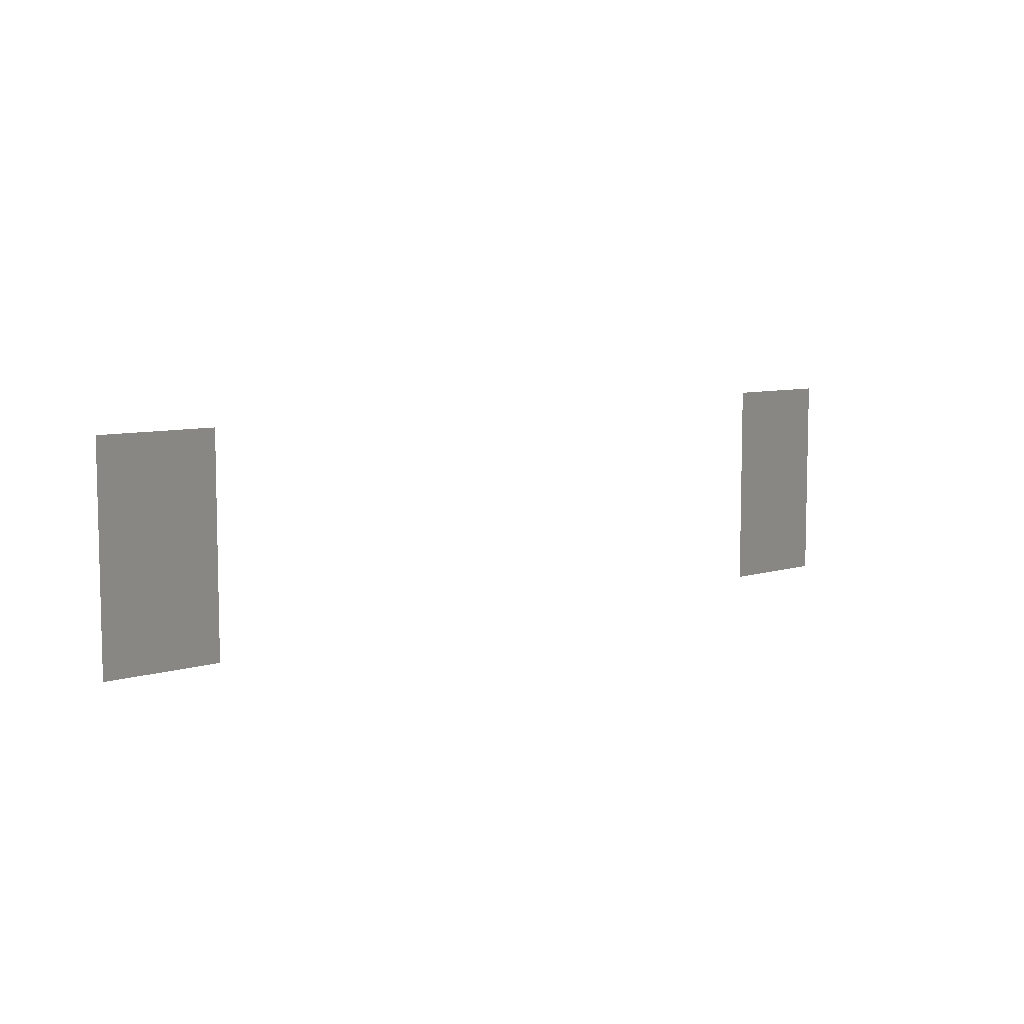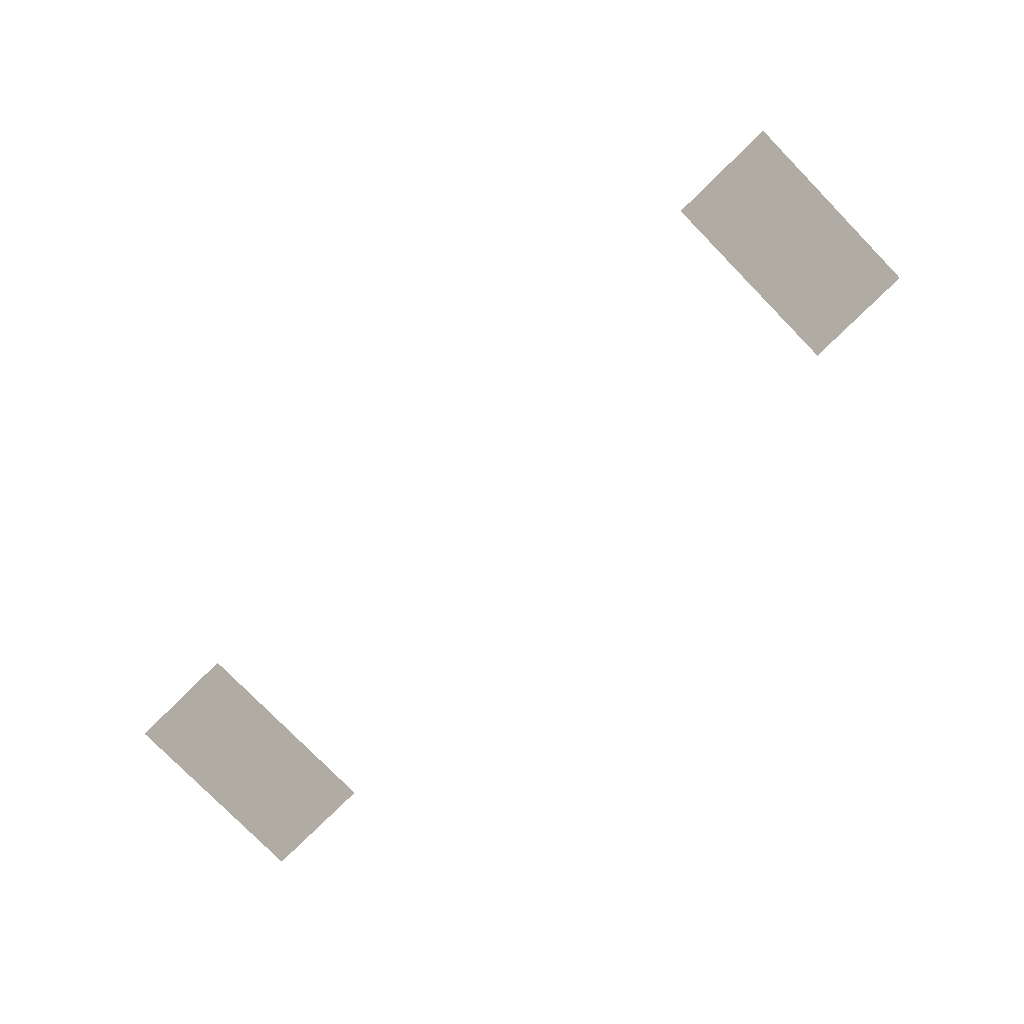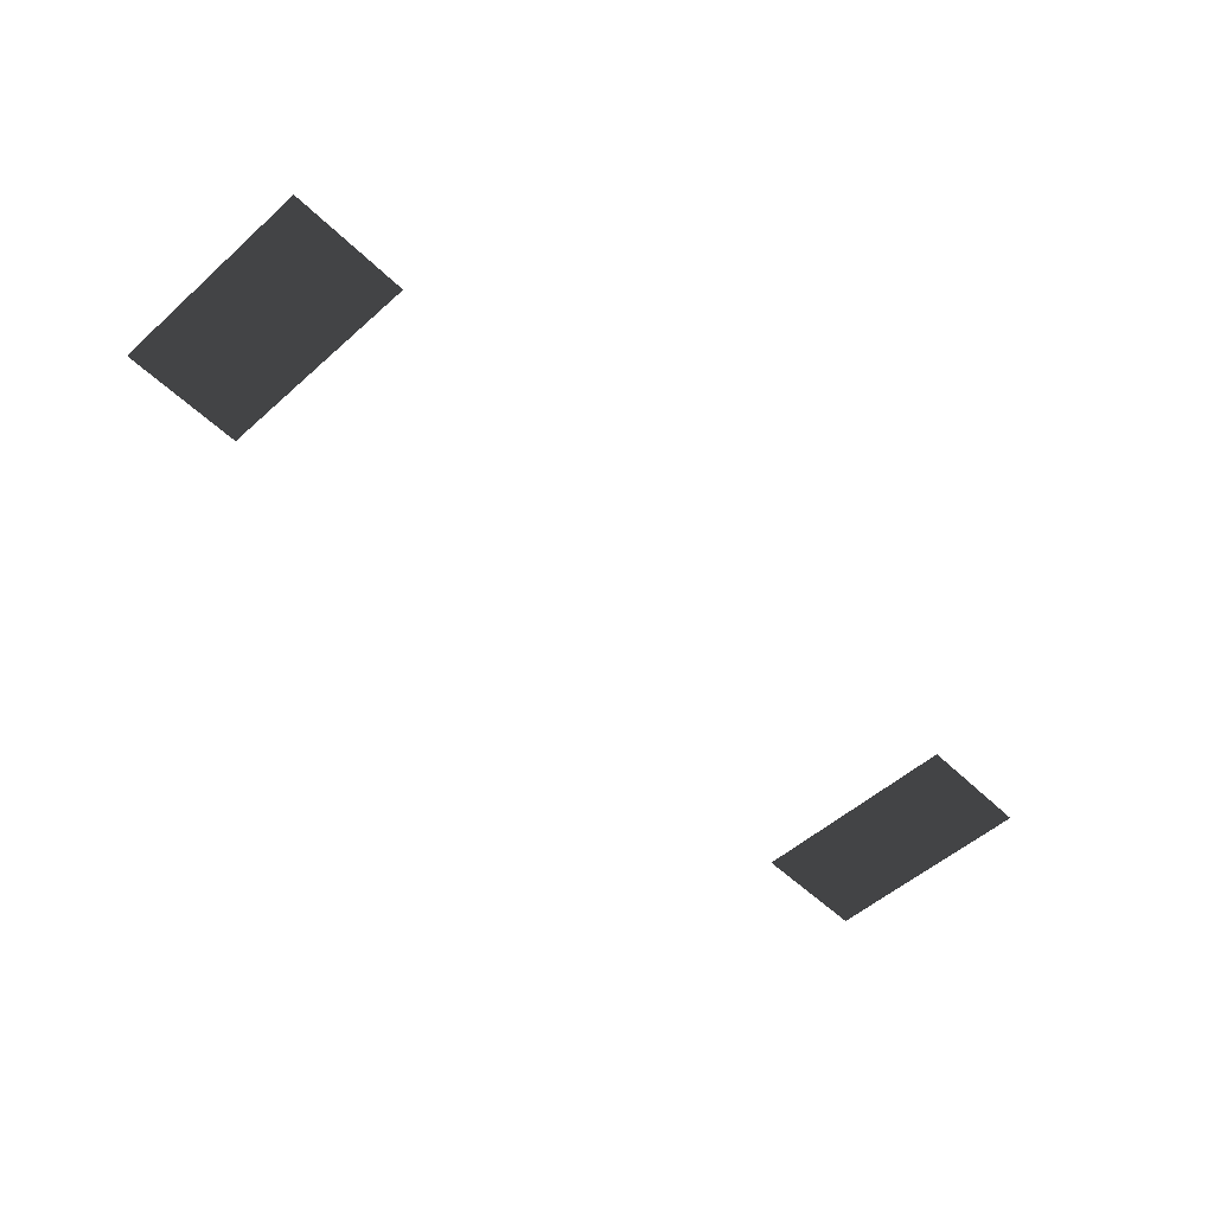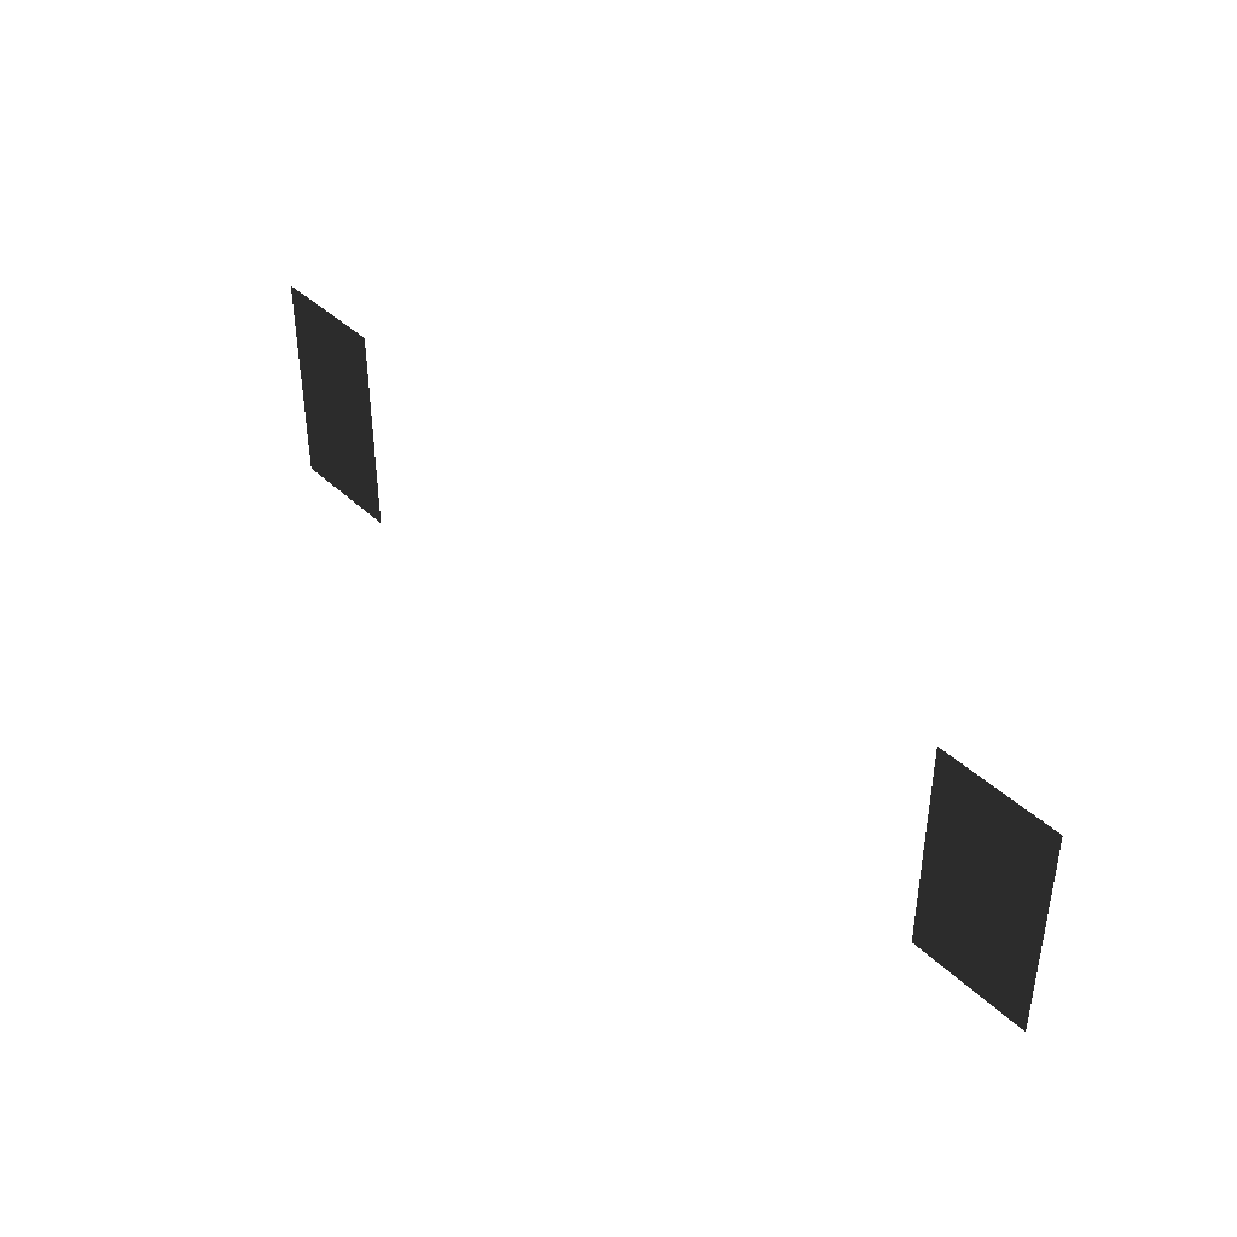
<metadata>
{"format":"obj","ext":"obj","renderer":"f3d","projection":"perspective","resolution":1024,"background":"white","views":[{"elev":7.5,"azim":-41.6,"up":"+Z"},{"elev":-78.5,"azim":-135.6,"up":"+Y"},{"elev":-52.4,"azim":133.8,"up":"+Y"},{"elev":40.5,"azim":49.2,"up":"+Z"}]}
</metadata>
<code>
v -1.144 -0.9723 -0.9899
v -1.499 -0.9723 -0.9899
v -1.499 -0.9723 -0.3485
v -1.144 -0.9723 -0.3485
v -3.622 -0.9723 -0.9899
v -3.977 -0.9723 -0.9899
v -3.977 -0.9723 -0.3485
v -3.622 -0.9723 -0.3485
g Cube_007_(1)_1729_235
f 1 3 2
f 1 4 3
f 5 7 6
f 5 8 7

</code>
